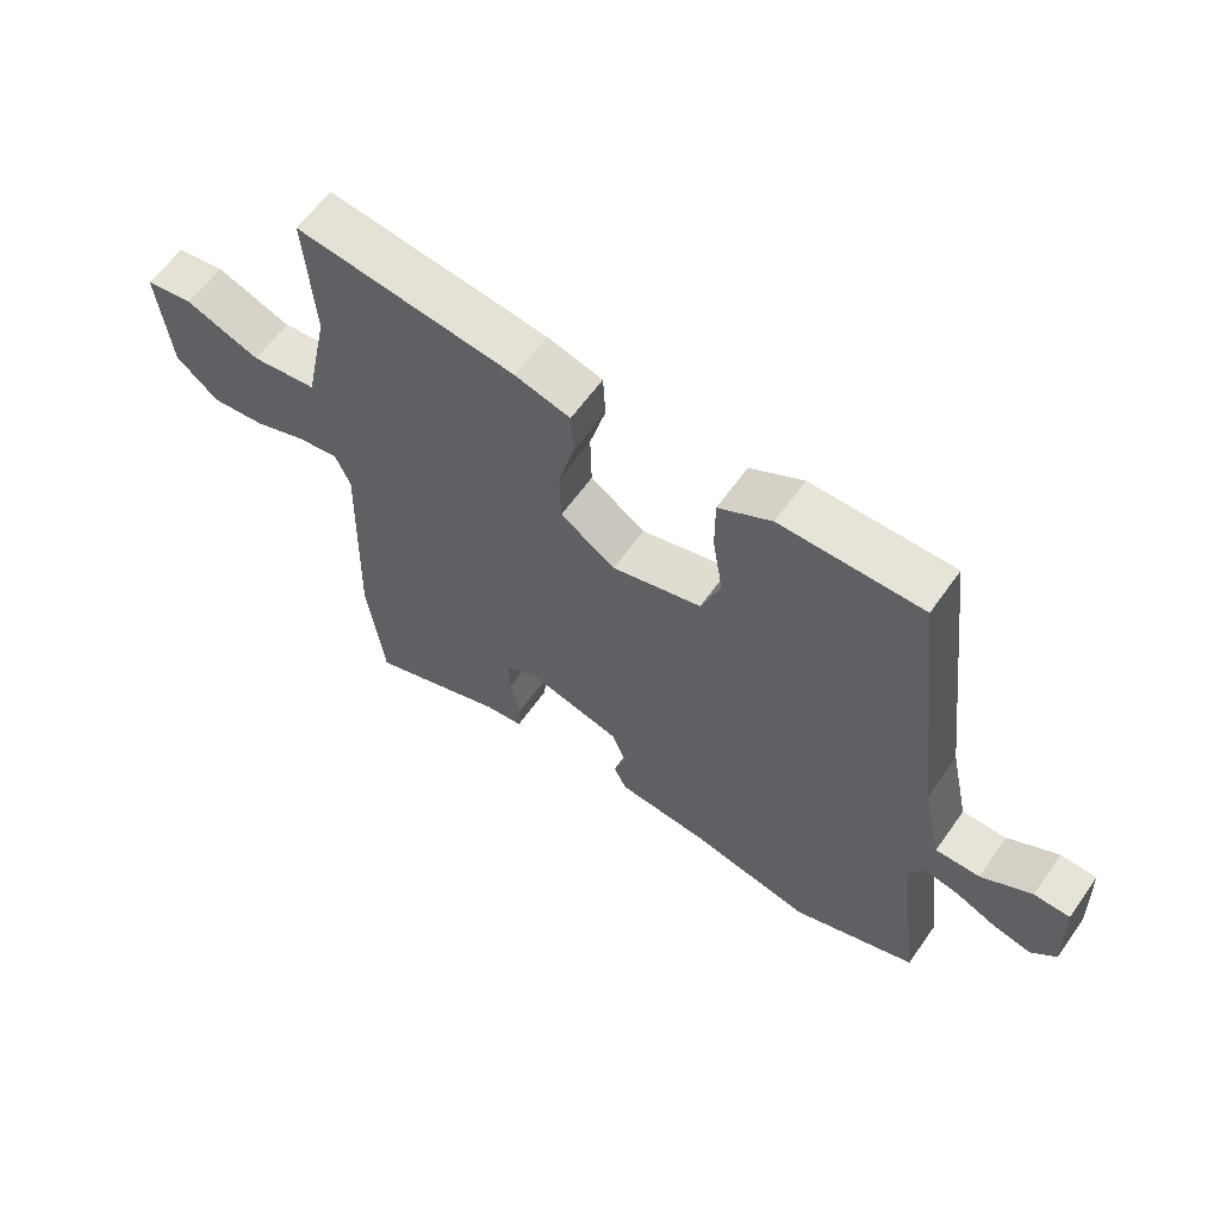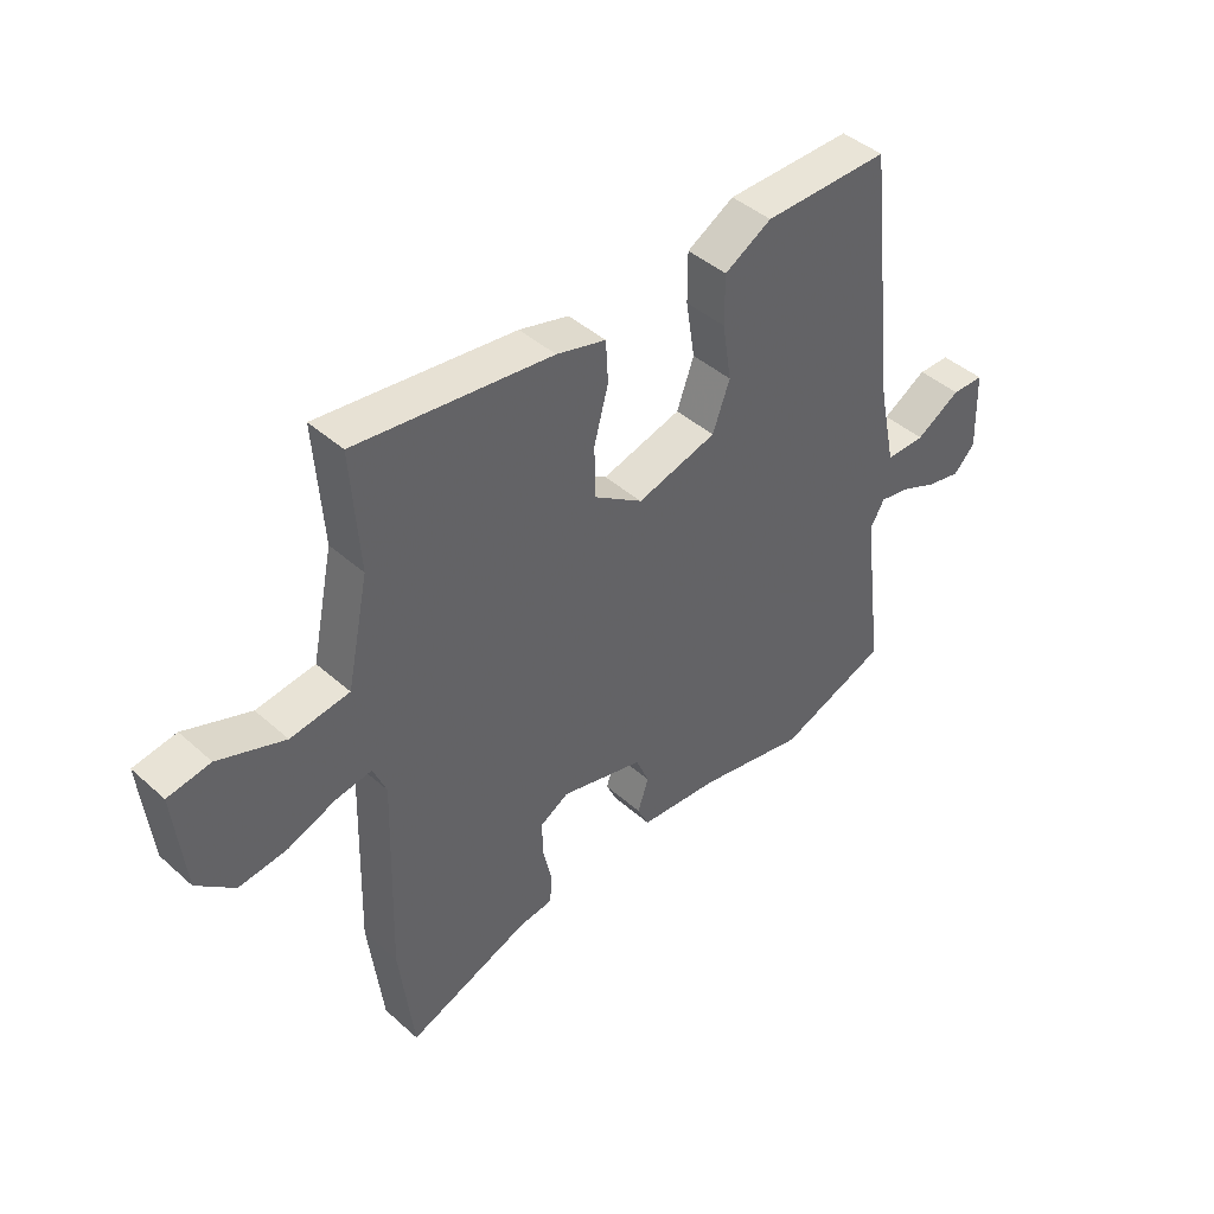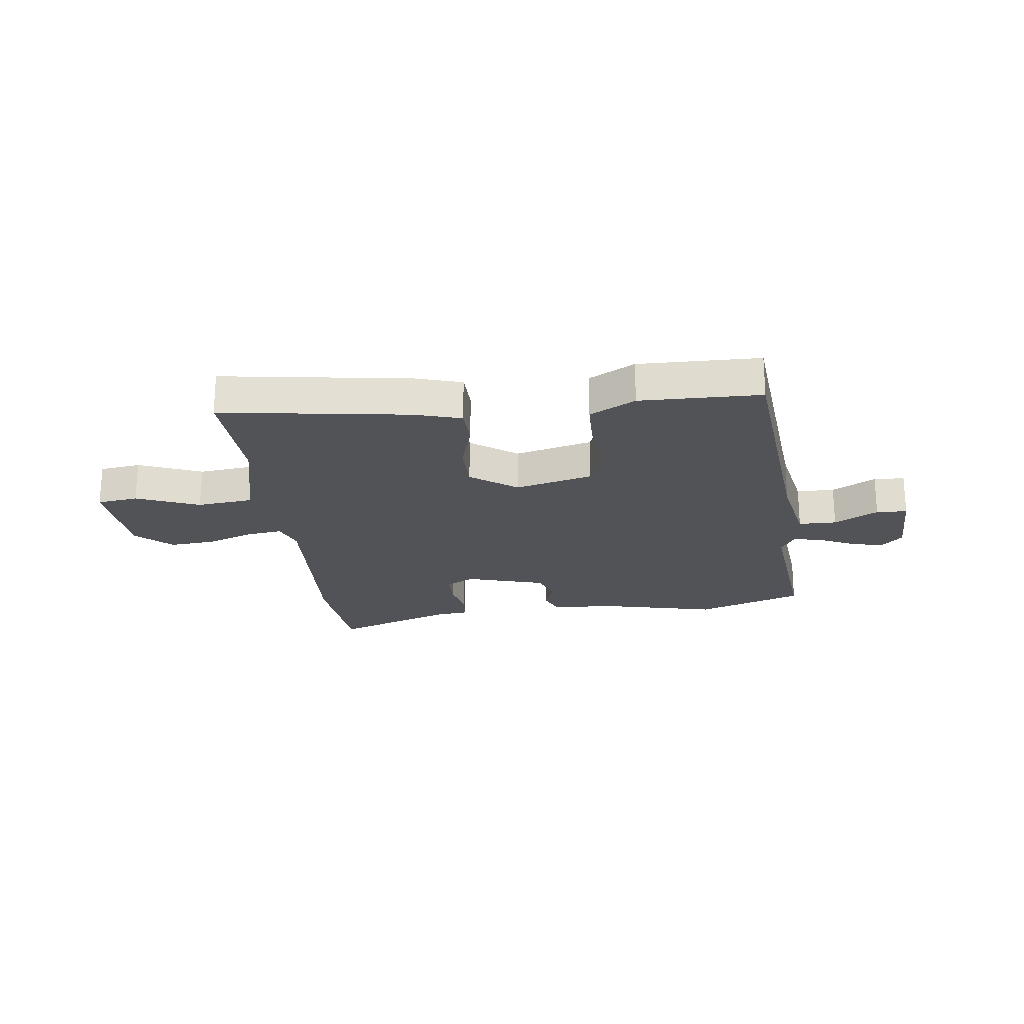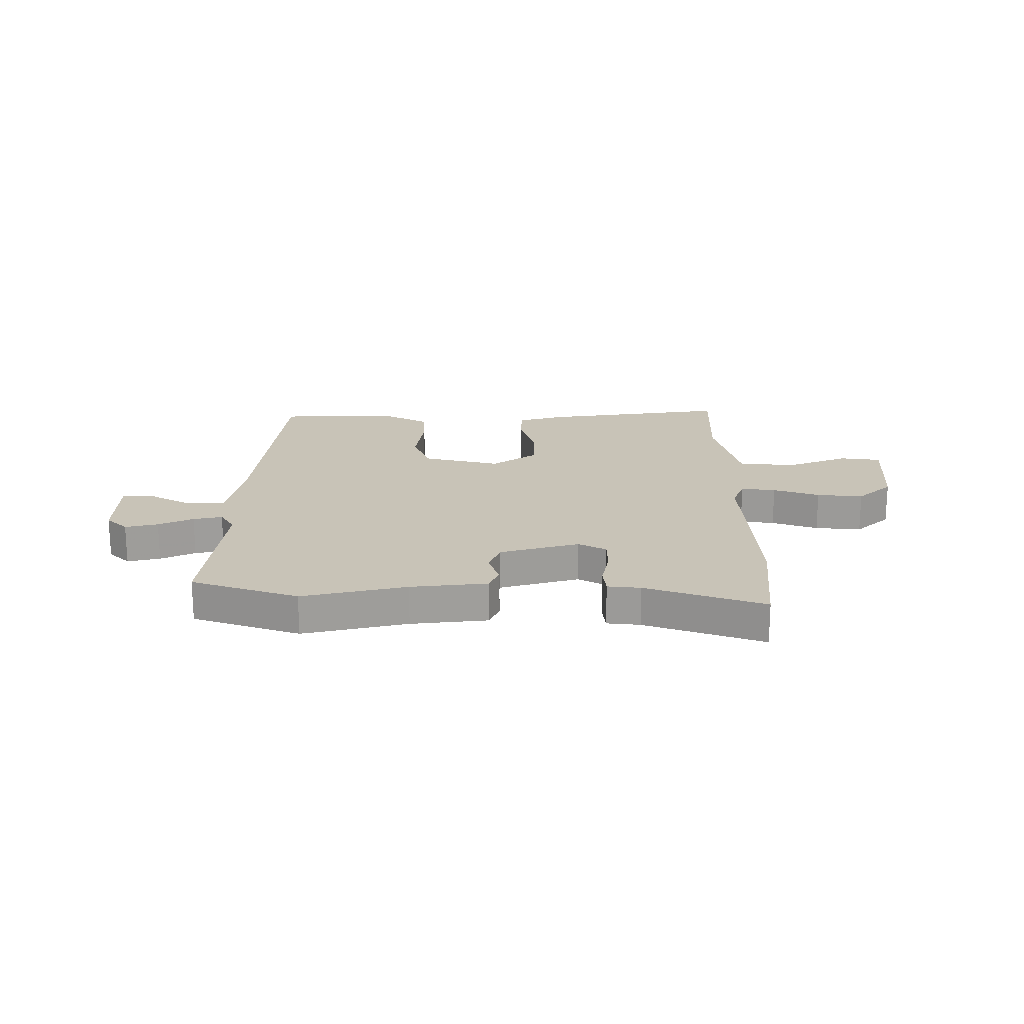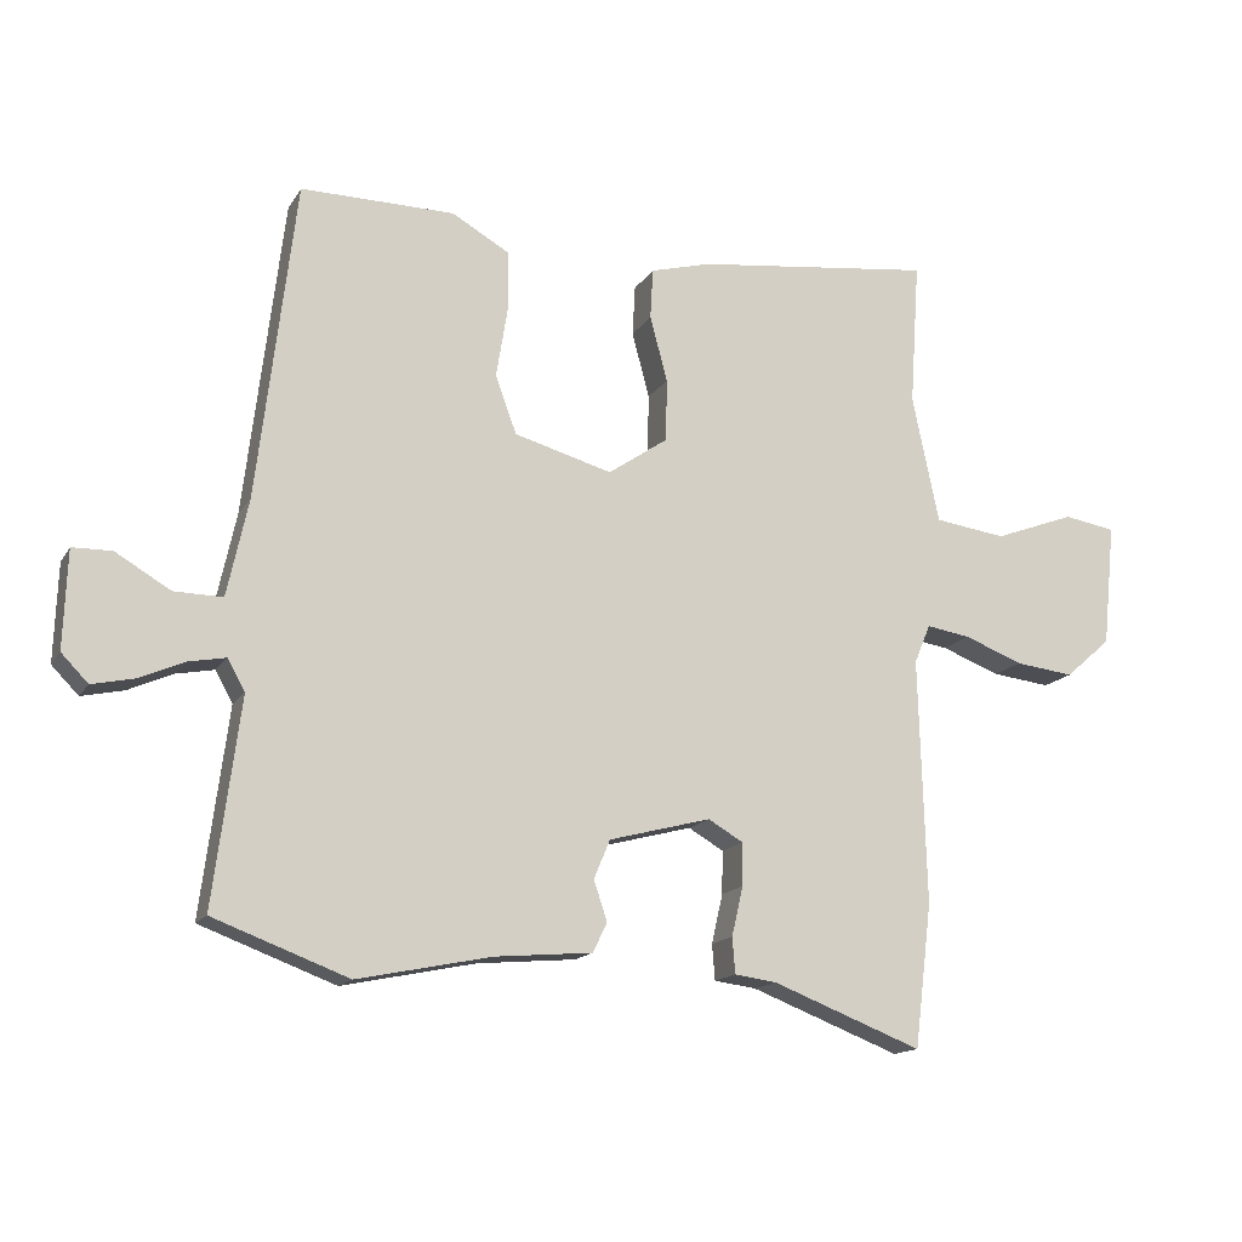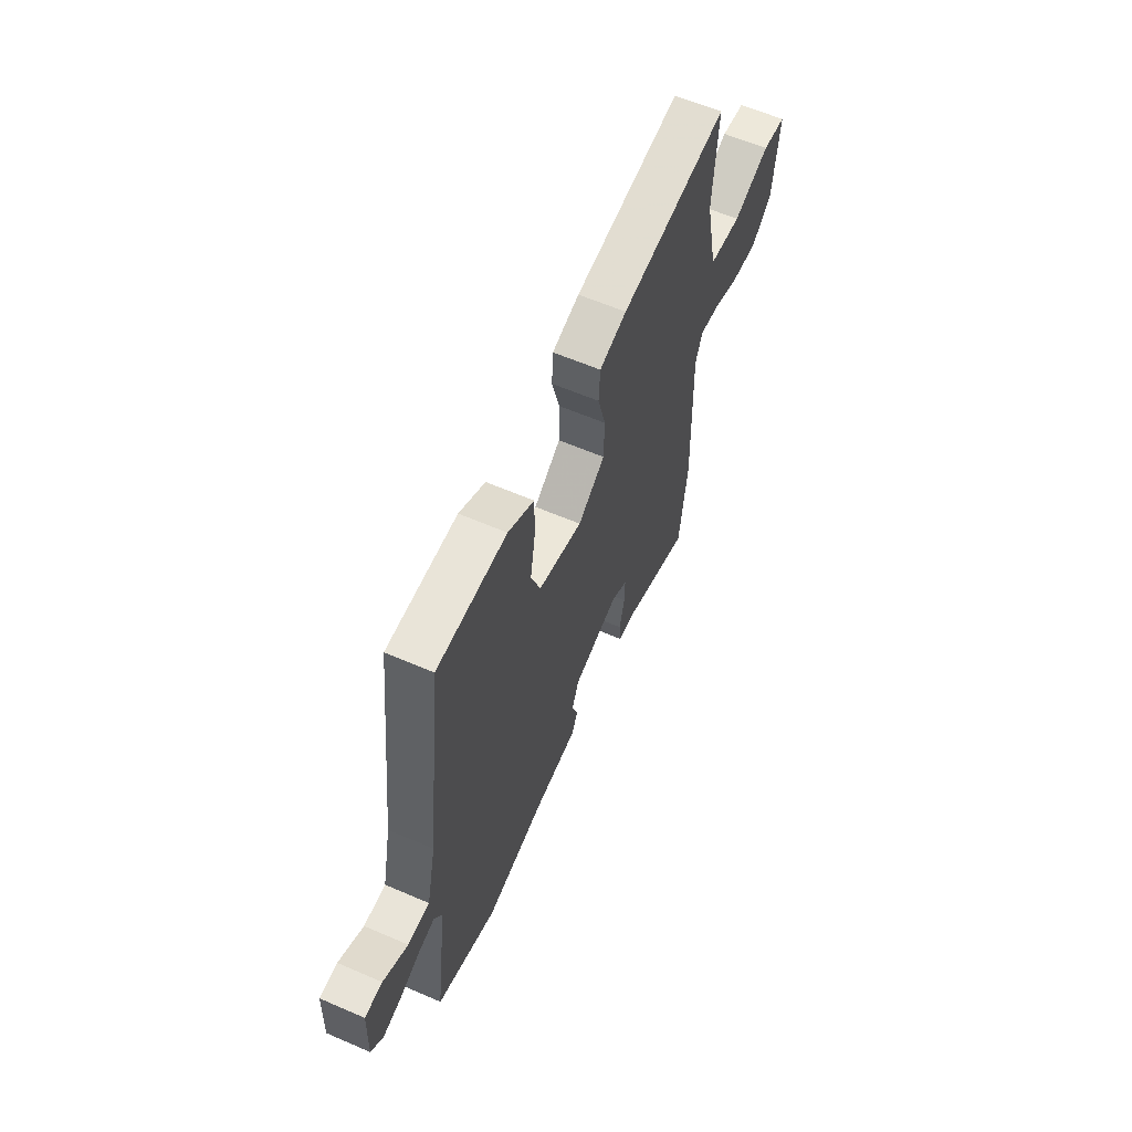
<metadata>
{"format":"obj","ext":"obj","renderer":"f3d","projection":"perspective","resolution":1024,"background":"white","views":[{"elev":61.5,"azim":35.1,"up":"+Z"},{"elev":43.3,"azim":-43.7,"up":"+Z"},{"elev":-22.5,"azim":5.5,"up":"+Y"},{"elev":19.6,"azim":178.5,"up":"+Y"},{"elev":-15.0,"azim":158.8,"up":"+Z"},{"elev":61.2,"azim":113.7,"up":"+Z"}]}
</metadata>
<code>
v -0.485 0.07 -0.624
v -0.51 0.07 -0.42
v -0.5 0.07 -0.071
v -0.523 0.07 -0.016
v -0.586 0.07 -0.026
v -0.669 0.07 -0.058
v -0.753 0.07 -0.068
v -0.818 0.07 -0.011
v -0.836 0.07 0.164
v -0.762 0.07 0.176
v -0.647 0.07 0.133
v -0.545 0.07 0.147
v -0.507 0.07 0.329
v -0.521 0.07 0.535
v -0.181 0.07 0.494
v -0.095 0.07 0.471
v -0.091 0.07 0.399
v -0.116 0.07 0.306
v -0.114 0.07 0.217
v -0.029 0.07 0.159
v 0.11 0.07 0.198
v 0.14 0.07 0.28
v 0.124 0.07 0.379
v 0.124 0.07 0.465
v 0.206 0.07 0.512
v 0.425 0.07 0.514
v 0.479 0.07 0.062
v 0.509 0.07 -0.076
v 0.578 0.07 -0.075
v 0.656 0.07 -0.029
v 0.712 0.07 -0.03
v 0.717 0.07 -0.169
v 0.679 0.07 -0.208
v 0.619 0.07 -0.195
v 0.555 0.07 -0.167
v 0.502 0.07 -0.157
v 0.477 0.07 -0.201
v 0.515 0.07 -0.494
v 0.323 0.07 -0.566
v 0.133 0.07 -0.527
v -0.006 0.07 -0.515
v -0.026 0.07 -0.473
v -0.007 0.07 -0.416
v -0.03 0.07 -0.361
v -0.175 0.07 -0.323
v -0.225 0.07 -0.352
v -0.224 0.07 -0.413
v -0.208 0.07 -0.483
v -0.212 0.07 -0.534
v -0.272 0.07 -0.542
v -0.485 0 -0.624
v -0.51 0 -0.42
v -0.5 0 -0.071
v -0.523 0 -0.016
v -0.586 0 -0.026
v -0.669 0 -0.058
v -0.753 0 -0.068
v -0.818 0 -0.011
v -0.836 0 0.164
v -0.762 0 0.176
v -0.647 0 0.133
v -0.545 0 0.147
v -0.507 0 0.329
v -0.521 0 0.535
v -0.181 0 0.494
v -0.095 0 0.471
v -0.091 0 0.399
v -0.116 0 0.306
v -0.114 0 0.217
v -0.029 0 0.159
v 0.11 0 0.198
v 0.14 0 0.28
v 0.124 0 0.379
v 0.124 0 0.465
v 0.206 0 0.512
v 0.425 0 0.514
v 0.479 0 0.062
v 0.509 0 -0.076
v 0.578 0 -0.075
v 0.656 0 -0.029
v 0.712 0 -0.03
v 0.717 0 -0.169
v 0.679 0 -0.208
v 0.619 0 -0.195
v 0.555 0 -0.167
v 0.502 0 -0.157
v 0.477 0 -0.201
v 0.515 0 -0.494
v 0.323 0 -0.566
v 0.133 0 -0.527
v -0.006 0 -0.515
v -0.026 0 -0.473
v -0.007 0 -0.416
v -0.03 0 -0.361
v -0.175 0 -0.323
v -0.225 0 -0.352
v -0.224 0 -0.413
v -0.208 0 -0.483
v -0.212 0 -0.534
v -0.272 0 -0.542
f 47 48 49 50
f 46 47 50 1
f 40 41 42 43
f 40 43 44
f 37 38 39 40
f 36 37 40 44
f 32 33 34 35
f 32 35 36
f 29 30 31 32
f 28 29 32 36
f 27 28 36 44
f 22 23 24 25
f 22 25 26 27
f 15 16 17 18
f 13 14 15 18
f 12 13 18 19
f 8 9 10 11
f 8 11 12
f 5 6 7 8
f 4 5 8 12
f 3 4 12 19
f 46 1 2 3
f 45 46 3 19
f 44 45 19 20
f 21 22 27 44
f 20 21 44
f 100 99 98 97
f 51 100 97 96
f 93 92 91 90
f 94 93 90
f 90 89 88 87
f 94 90 87 86
f 85 84 83 82
f 86 85 82
f 82 81 80 79
f 86 82 79 78
f 94 86 78 77
f 75 74 73 72
f 77 76 75 72
f 68 67 66 65
f 68 65 64 63
f 69 68 63 62
f 61 60 59 58
f 62 61 58
f 58 57 56 55
f 62 58 55 54
f 69 62 54 53
f 53 52 51 96
f 69 53 96 95
f 70 69 95 94
f 94 77 72 71
f 94 71 70
f 1 51 52 2
f 2 52 53 3
f 3 53 54 4
f 4 54 55 5
f 5 55 56 6
f 6 56 57 7
f 7 57 58 8
f 8 58 59 9
f 9 59 60 10
f 10 60 61 11
f 11 61 62 12
f 12 62 63 13
f 13 63 64 14
f 14 64 65 15
f 15 65 66 16
f 16 66 67 17
f 17 67 68 18
f 18 68 69 19
f 19 69 70 20
f 20 70 71 21
f 21 71 72 22
f 22 72 73 23
f 23 73 74 24
f 24 74 75 25
f 25 75 76 26
f 26 76 77 27
f 27 77 78 28
f 28 78 79 29
f 29 79 80 30
f 30 80 81 31
f 31 81 82 32
f 32 82 83 33
f 33 83 84 34
f 34 84 85 35
f 35 85 86 36
f 36 86 87 37
f 37 87 88 38
f 38 88 89 39
f 39 89 90 40
f 40 90 91 41
f 41 91 92 42
f 42 92 93 43
f 43 93 94 44
f 44 94 95 45
f 45 95 96 46
f 46 96 97 47
f 47 97 98 48
f 48 98 99 49
f 49 99 100 50
f 50 100 51 1

</code>
